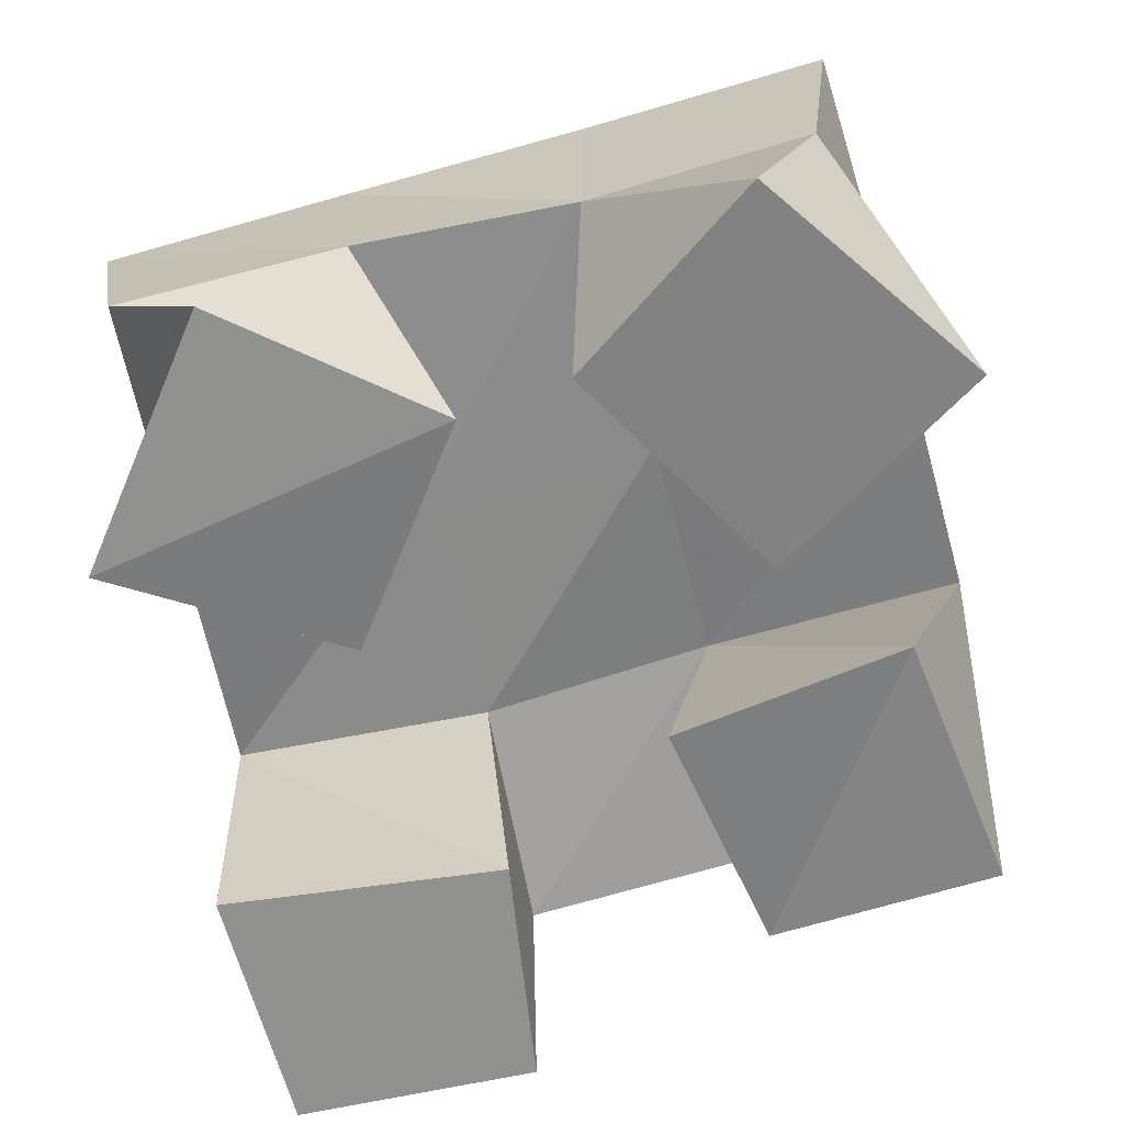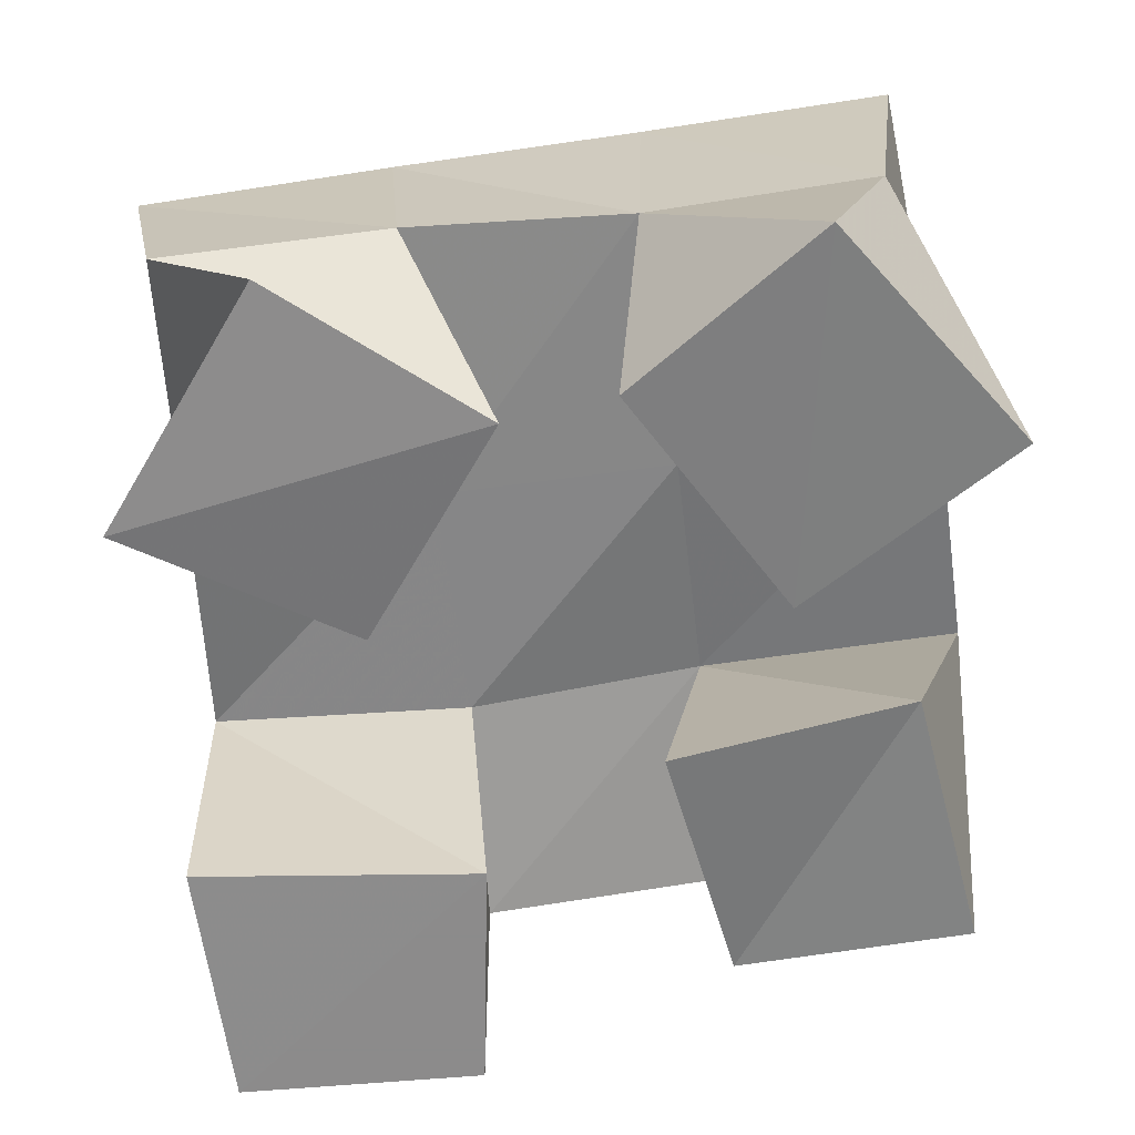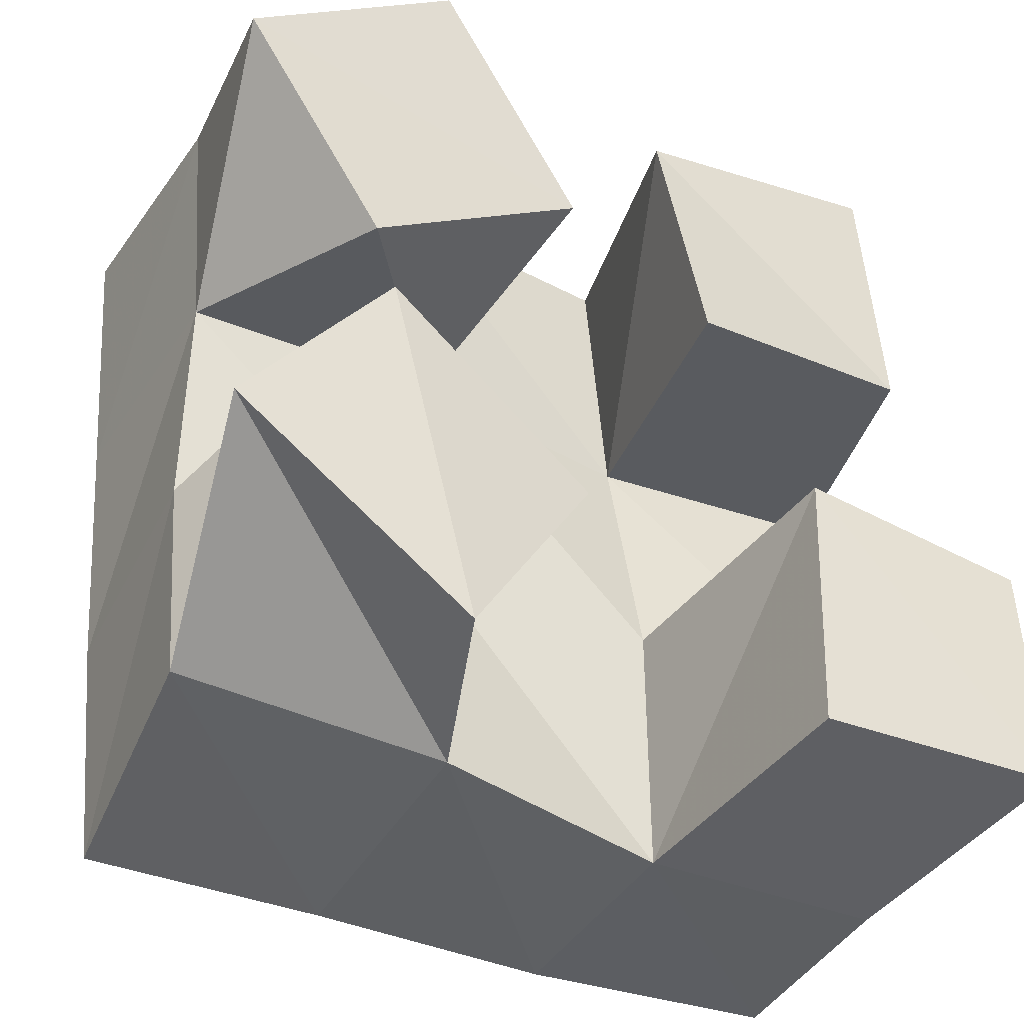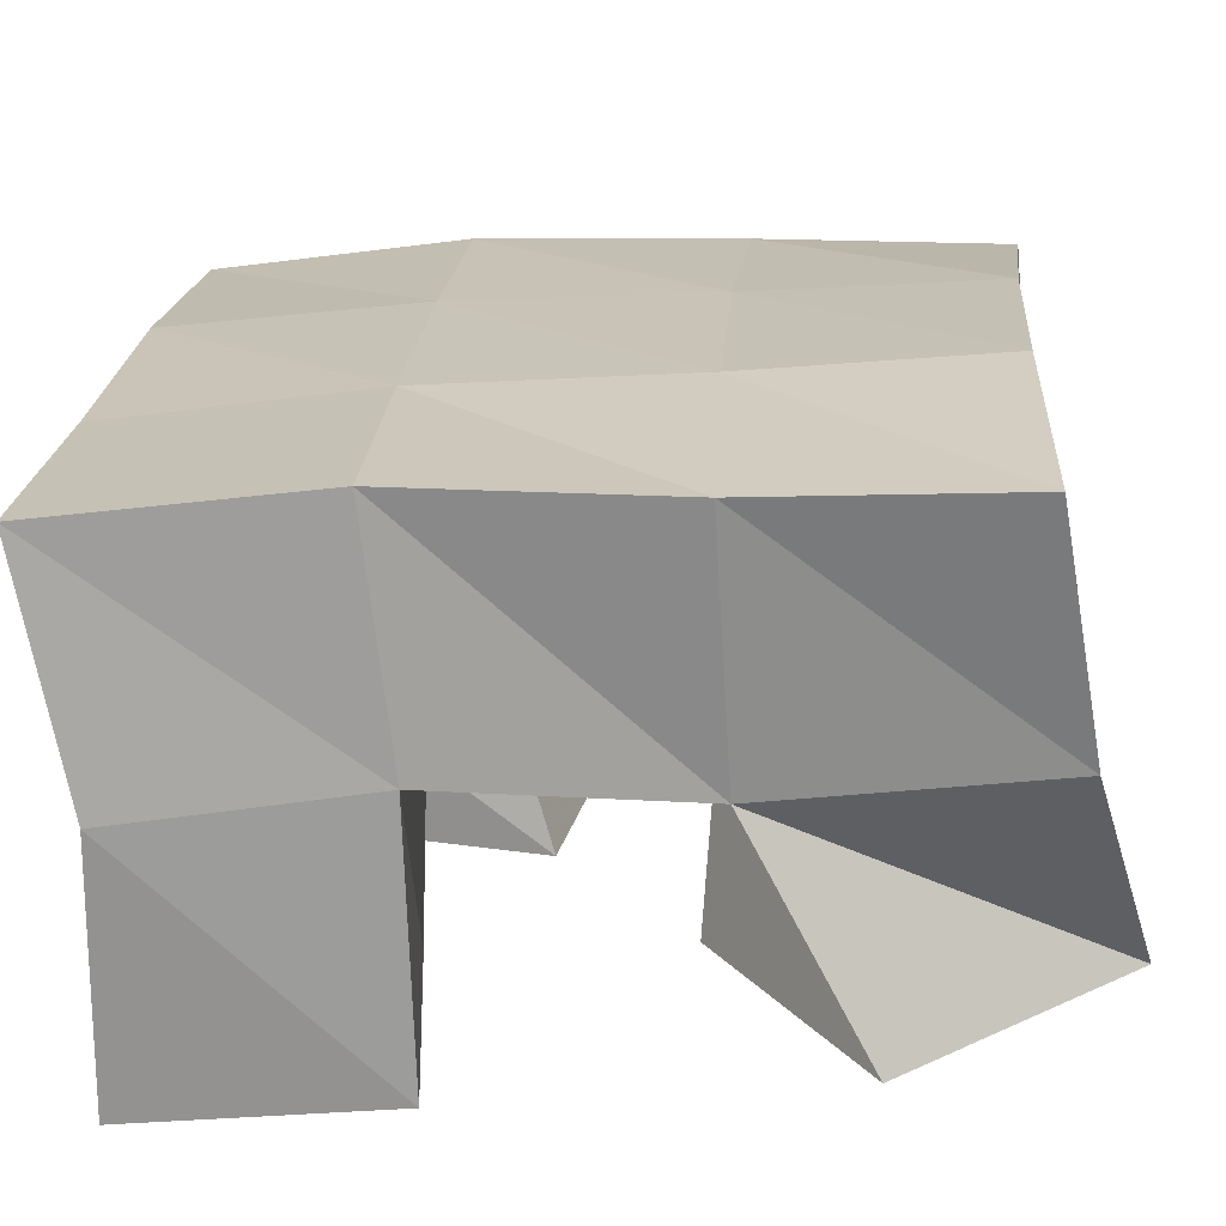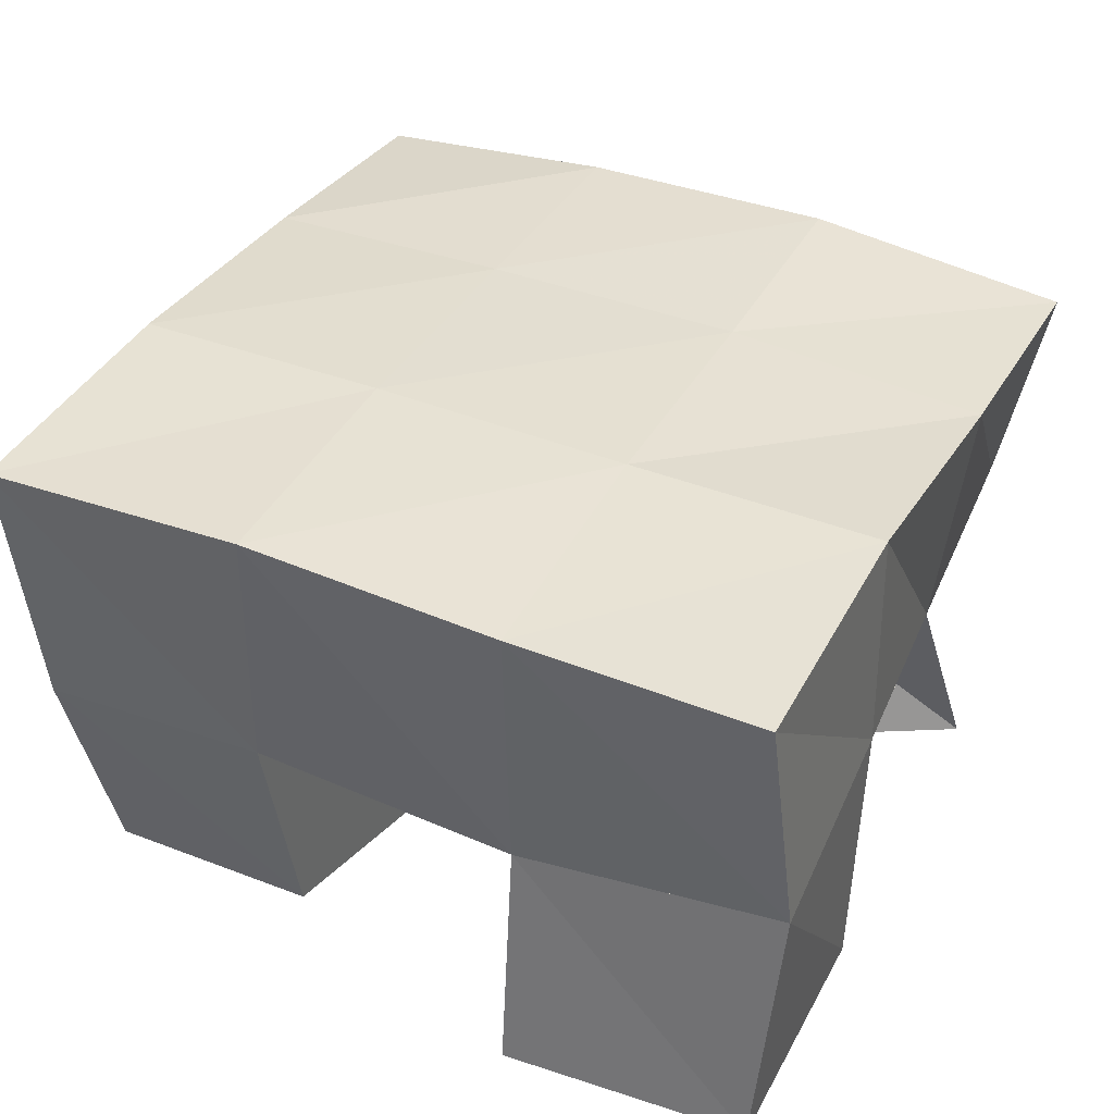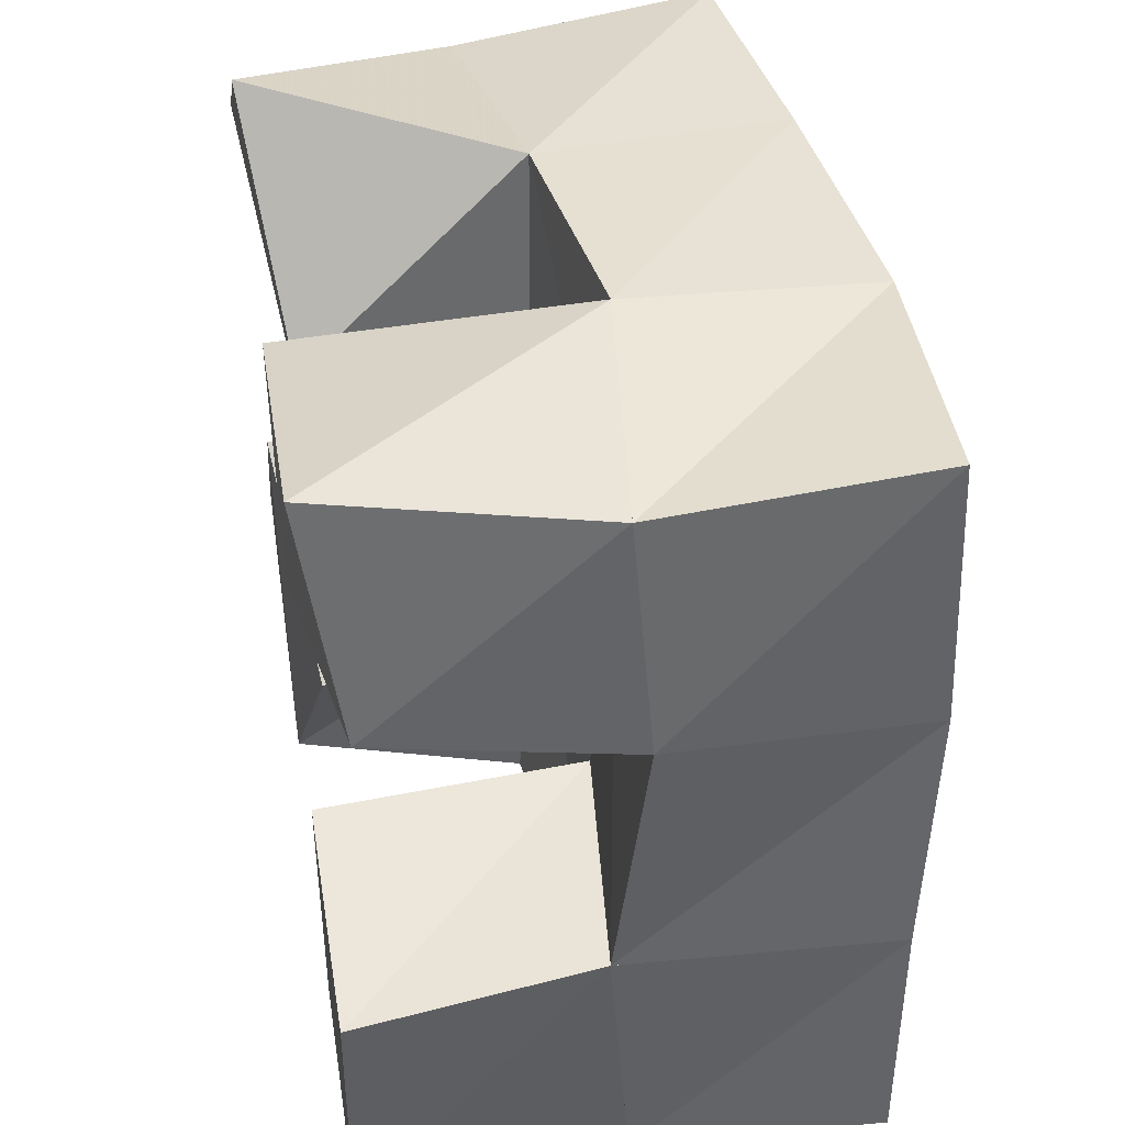
<metadata>
{"format":"obj","ext":"obj","renderer":"f3d","projection":"perspective","resolution":1024,"background":"white","views":[{"elev":-65.9,"azim":-79.1,"up":"+Y"},{"elev":-64.3,"azim":-86.5,"up":"+Y"},{"elev":-41.9,"azim":-29.1,"up":"+Z"},{"elev":-70.9,"azim":-174.1,"up":"+Z"},{"elev":38.4,"azim":111.0,"up":"+Y"},{"elev":43.7,"azim":80.9,"up":"+Z"}]}
</metadata>
<code>
v 1.828 0.1 0.7639
v 1.838 0.1442 0.7385
v 1.874 0.1 0.7327
v 1.892 0.145 0.739
v 1.857 0.1 0.8035
v 1.837 0.15 0.7847
v 1.9 0.1053 0.7763
v 1.891 0.1502 0.7871
v 1.925 0.1 0.8291
v 1.936 0.1563 0.8377
v 1.975 0.1067 0.8404
v 1.986 0.1539 0.8415
v 1.915 0.1 0.8759
v 1.931 0.1558 0.8904
v 1.966 0.1 0.886
v 1.98 0.1505 0.8875
v 1.855 0.1059 0.8244
v 1.836 0.1475 0.8299
v 1.898 0.1056 0.8537
v 1.887 0.1488 0.8348
v 1.824 0.1 0.8617
v 1.83 0.1427 0.8747
v 1.866 0.1 0.8952
v 1.883 0.1497 0.886
v 1.944 0.1 0.7384
v 1.941 0.1529 0.7377
v 1.995 0.1 0.7424
v 1.989 0.151 0.7389
v 1.947 0.1 0.7946
v 1.94 0.1516 0.7906
v 1.994 0.1003 0.7908
v 1.987 0.1473 0.7909
v 1.842 0.1913 0.729
v 1.89 0.1941 0.7335
v 1.839 0.1983 0.7806
v 1.887 0.199 0.784
v 1.835 0.1979 0.8314
v 1.884 0.1997 0.8351
v 1.829 0.1927 0.881
v 1.878 0.1981 0.8848
v 1.941 0.1996 0.7384
v 1.938 0.2011 0.7875
v 1.935 0.2027 0.8381
v 1.931 0.2028 0.8879
v 1.994 0.1983 0.7427
v 1.99 0.1995 0.791
v 1.986 0.2023 0.8414
v 1.982 0.201 0.8931
f 1 2 4
f 3 1 4
f 2 6 8
f 4 2 8
f 6 5 7
f 8 6 7
f 5 1 3
f 7 5 3
f 8 7 3
f 4 8 3
f 2 1 5
f 6 2 5
f 9 10 12
f 11 9 12
f 10 14 16
f 12 10 16
f 14 13 15
f 16 14 15
f 13 9 11
f 15 13 11
f 16 15 11
f 12 16 11
f 10 9 13
f 14 10 13
f 17 18 20
f 19 17 20
f 18 22 24
f 20 18 24
f 22 21 23
f 24 22 23
f 21 17 19
f 23 21 19
f 24 23 19
f 20 24 19
f 18 17 21
f 22 18 21
f 25 26 28
f 27 25 28
f 26 30 32
f 28 26 32
f 30 29 31
f 32 30 31
f 29 25 27
f 31 29 27
f 32 31 27
f 28 32 27
f 26 25 29
f 30 26 29
f 2 33 34
f 4 2 34
f 33 35 36
f 34 33 36
f 35 6 8
f 36 35 8
f 6 2 4
f 8 6 4
f 36 8 4
f 34 36 4
f 33 2 6
f 35 33 6
f 6 35 36
f 8 6 36
f 35 37 38
f 36 35 38
f 37 18 20
f 38 37 20
f 18 6 8
f 20 18 8
f 38 20 8
f 36 38 8
f 35 6 18
f 37 35 18
f 18 37 38
f 20 18 38
f 37 39 40
f 38 37 40
f 39 22 24
f 40 39 24
f 22 18 20
f 24 22 20
f 40 24 20
f 38 40 20
f 37 18 22
f 39 37 22
f 4 34 41
f 26 4 41
f 34 36 42
f 41 34 42
f 36 8 30
f 42 36 30
f 8 4 26
f 30 8 26
f 42 30 26
f 41 42 26
f 34 4 8
f 36 34 8
f 8 36 42
f 30 8 42
f 36 38 43
f 42 36 43
f 38 20 10
f 43 38 10
f 20 8 30
f 10 20 30
f 43 10 30
f 42 43 30
f 36 8 20
f 38 36 20
f 20 38 43
f 10 20 43
f 38 40 44
f 43 38 44
f 40 24 14
f 44 40 14
f 24 20 10
f 14 24 10
f 44 14 10
f 43 44 10
f 38 20 24
f 40 38 24
f 26 41 45
f 28 26 45
f 41 42 46
f 45 41 46
f 42 30 32
f 46 42 32
f 30 26 28
f 32 30 28
f 46 32 28
f 45 46 28
f 41 26 30
f 42 41 30
f 30 42 46
f 32 30 46
f 42 43 47
f 46 42 47
f 43 10 12
f 47 43 12
f 10 30 32
f 12 10 32
f 47 12 32
f 46 47 32
f 42 30 10
f 43 42 10
f 10 43 47
f 12 10 47
f 43 44 48
f 47 43 48
f 44 14 16
f 48 44 16
f 14 10 12
f 16 14 12
f 48 16 12
f 47 48 12
f 43 10 14
f 44 43 14

</code>
